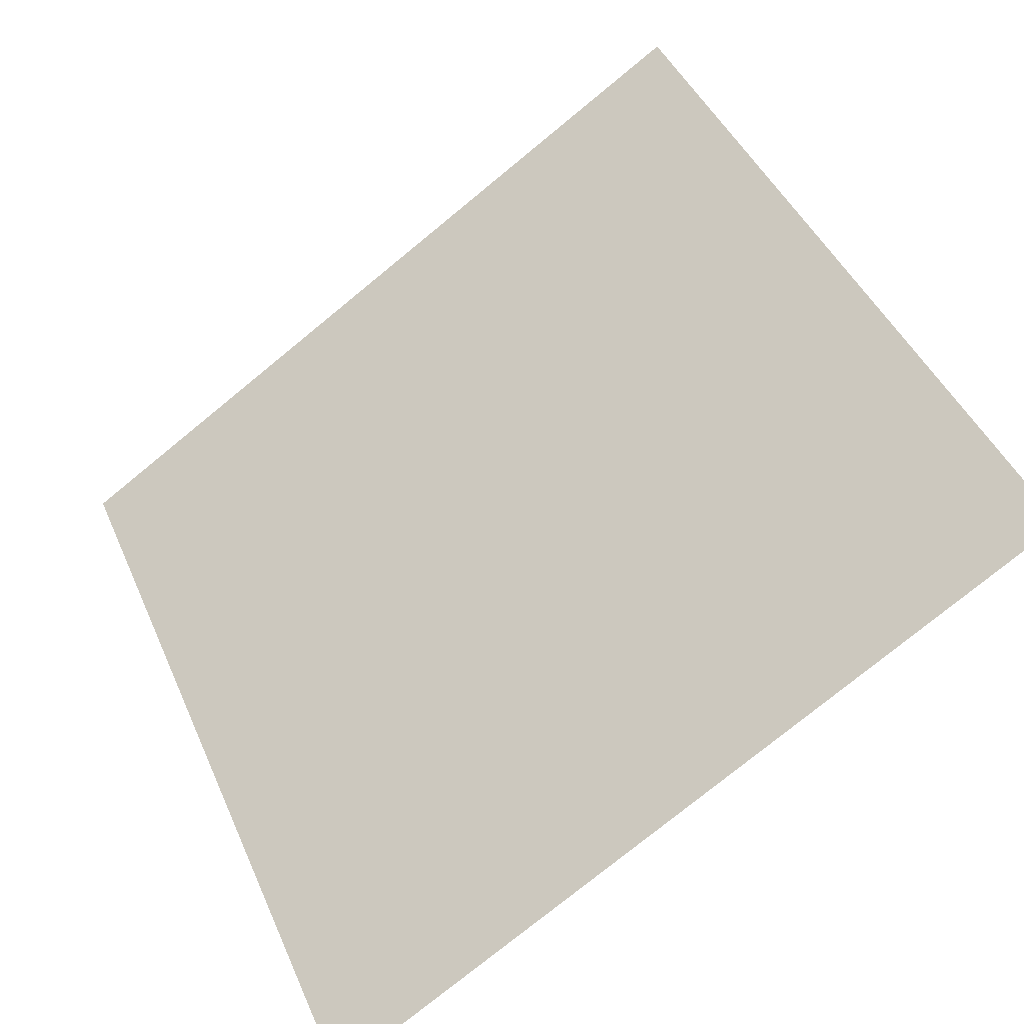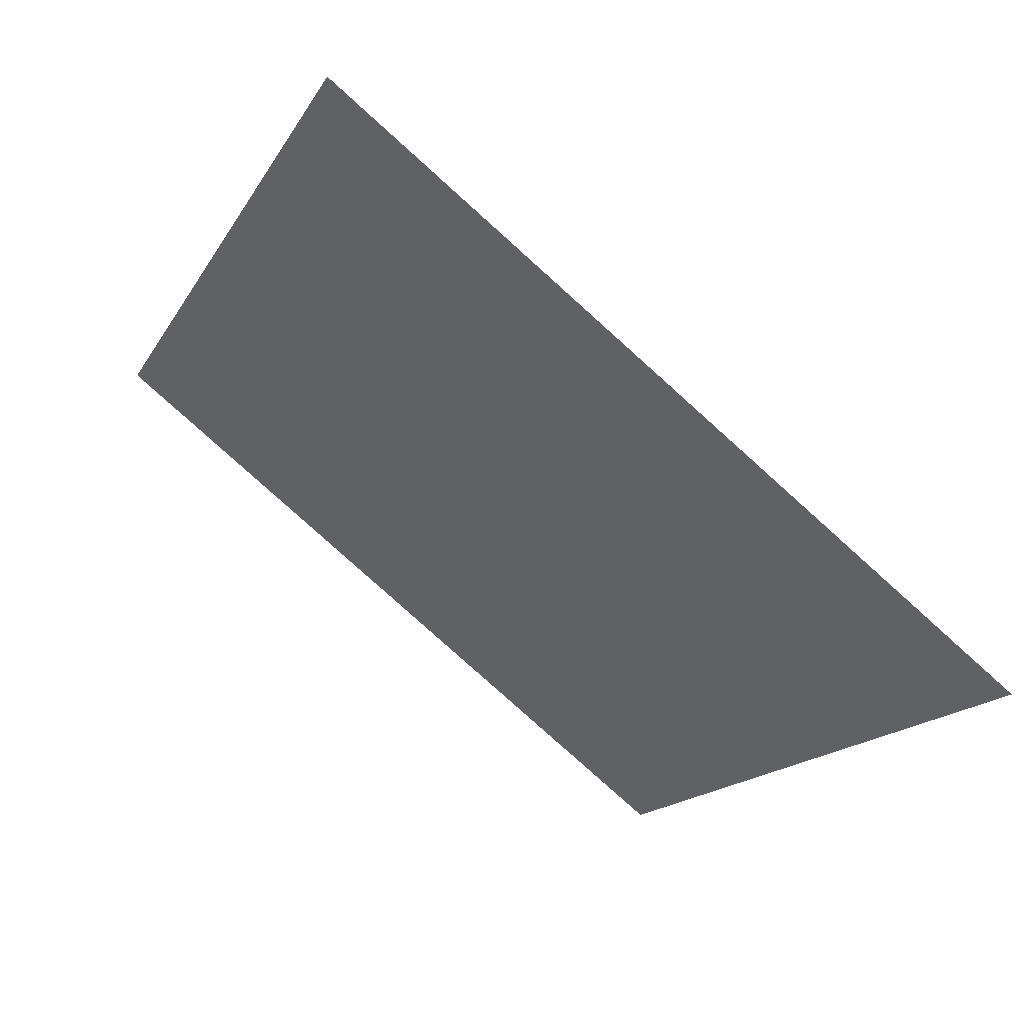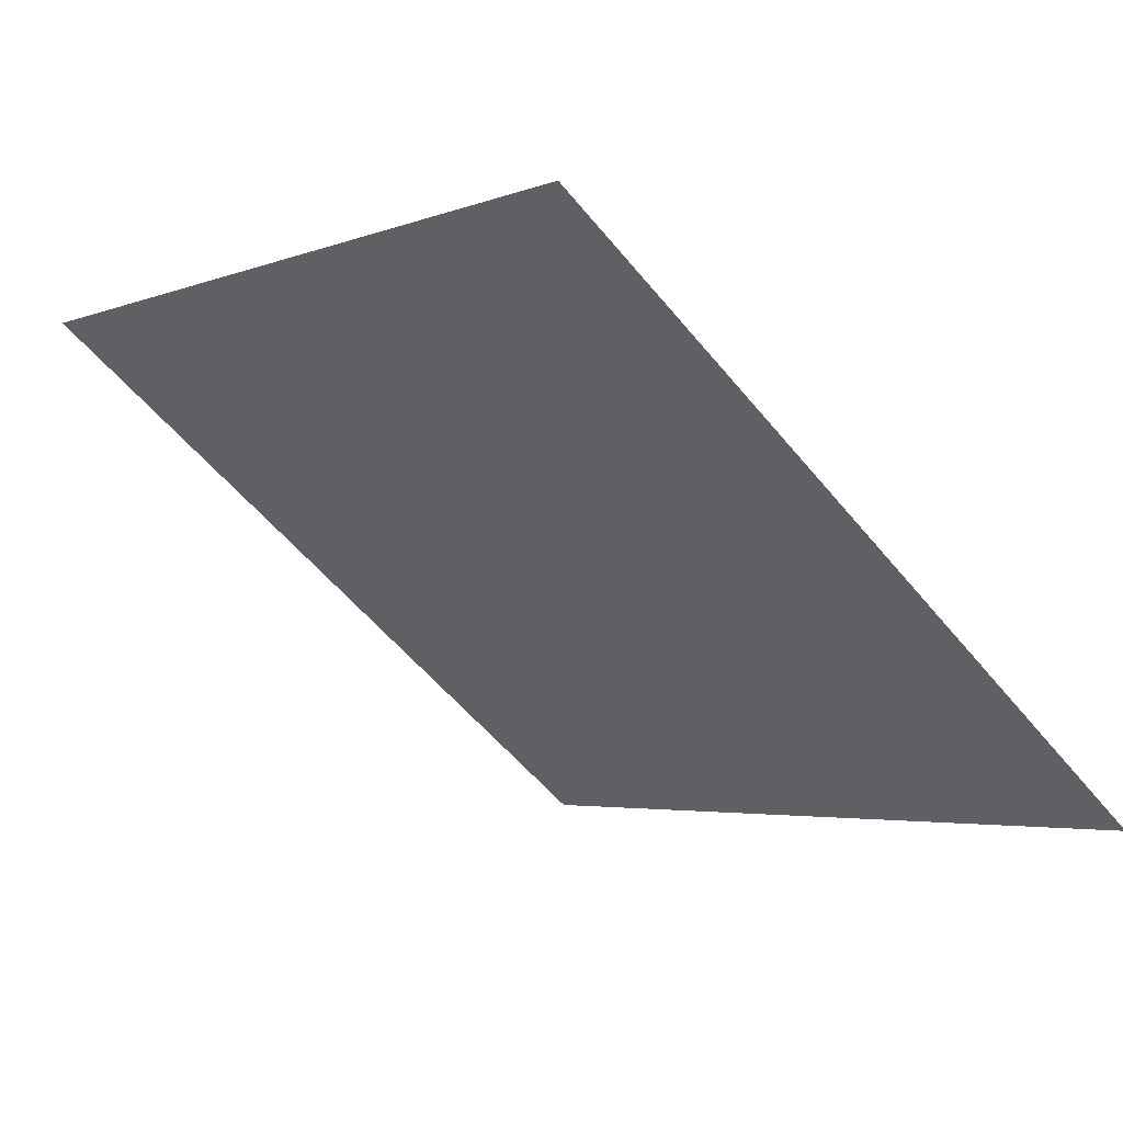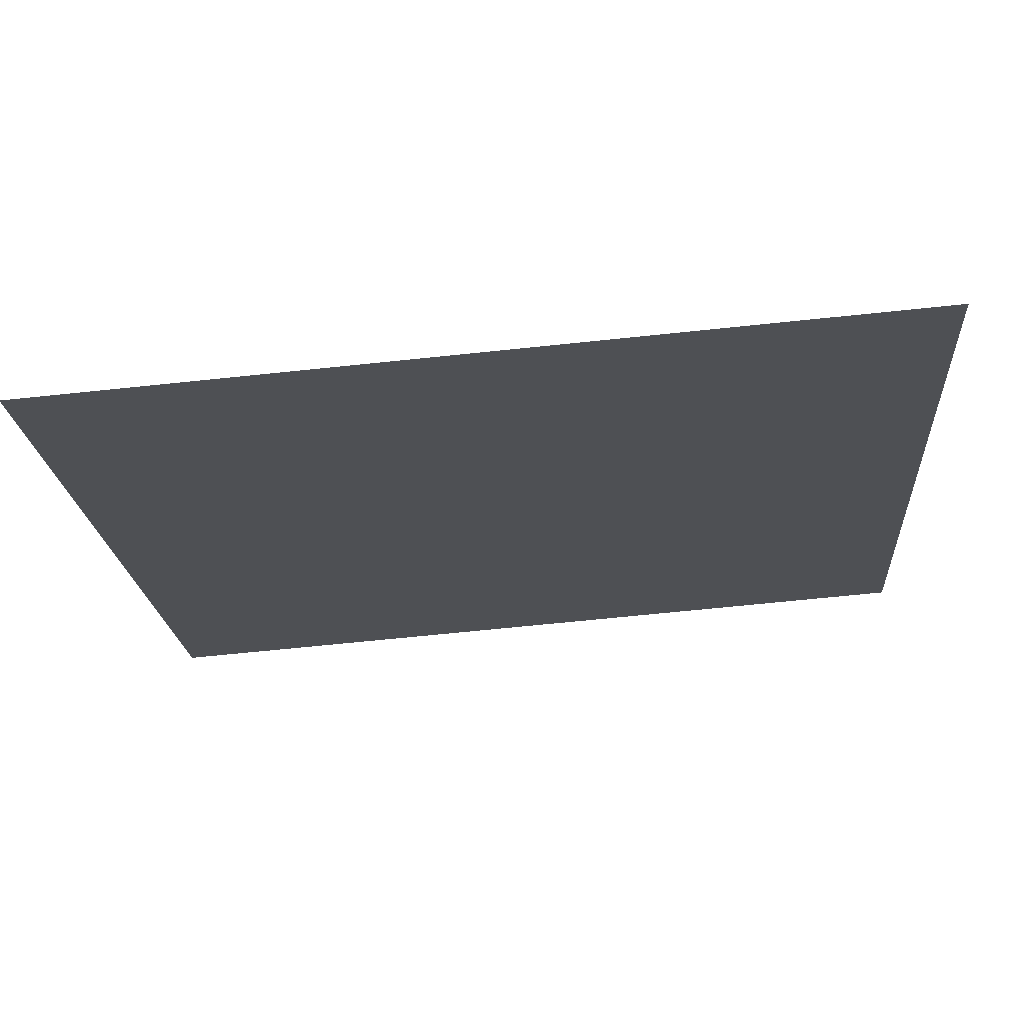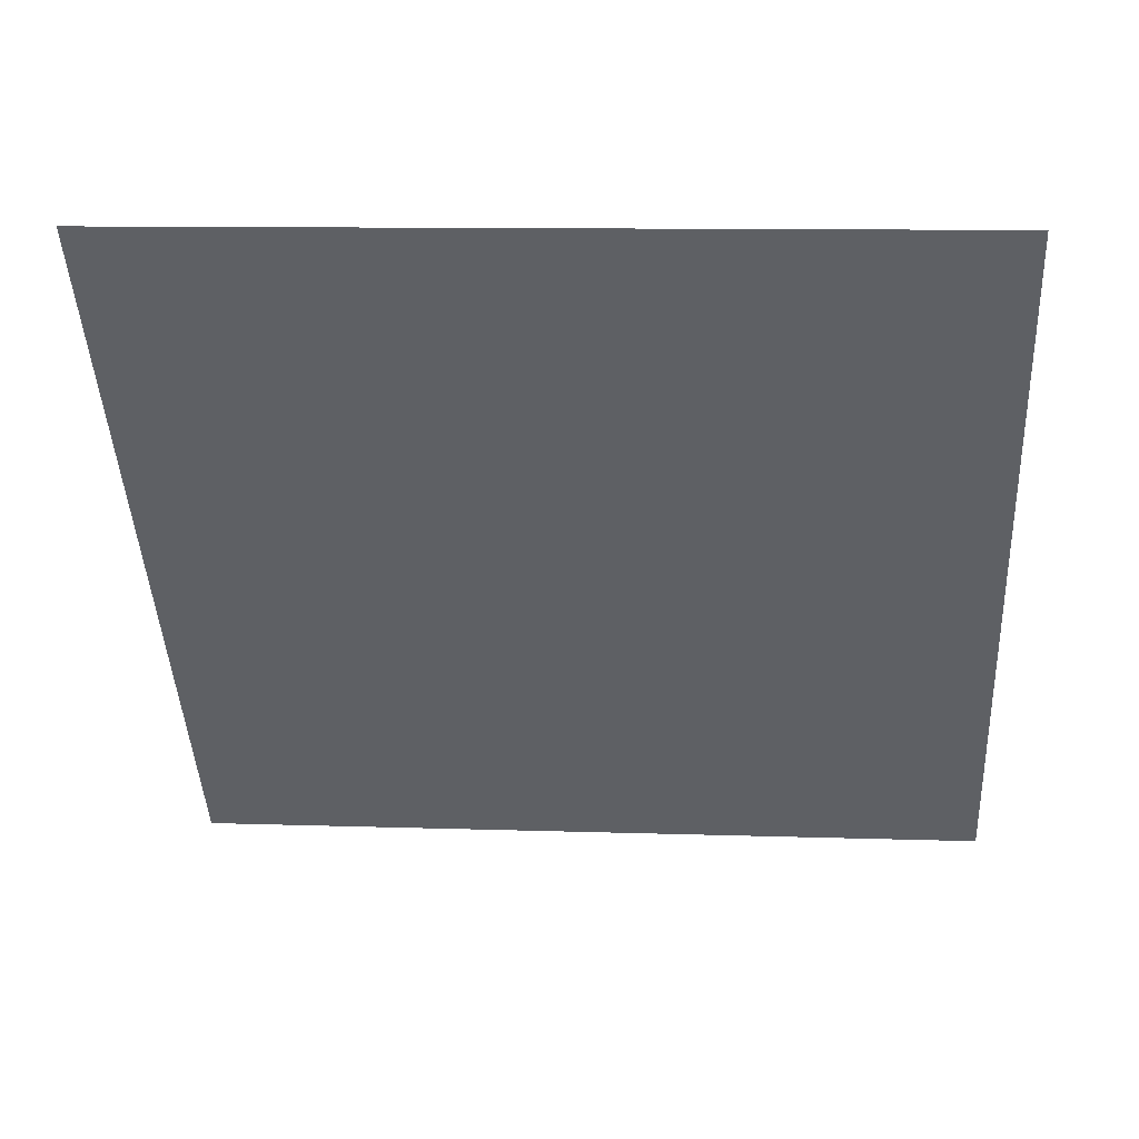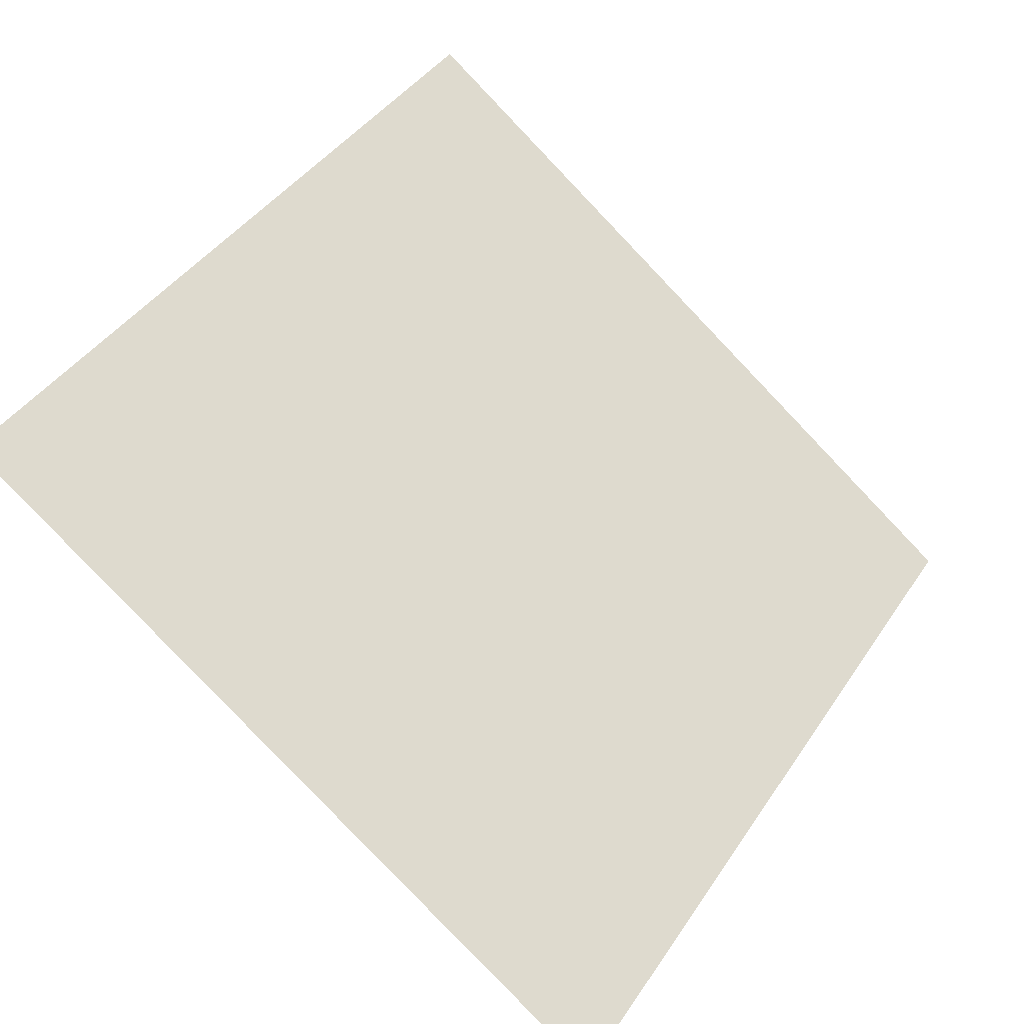
<metadata>
{"format":"obj","ext":"obj","renderer":"f3d","projection":"perspective","resolution":1024,"background":"white","views":[{"elev":-76.1,"azim":-142.1,"up":"+Z"},{"elev":-17.5,"azim":69.7,"up":"+Y"},{"elev":-5.5,"azim":52.4,"up":"+Y"},{"elev":-72.5,"azim":4.6,"up":"+Z"},{"elev":-6.5,"azim":4.9,"up":"+Y"},{"elev":40.6,"azim":121.6,"up":"+Y"}]}
</metadata>
<code>
v -0.01405 0.7509 0.46
v -0.02061 0.7511 0.46
v -0.02049 0.755 0.4653
v -0.01393 0.7548 0.4652
f 4 3 2 1

</code>
